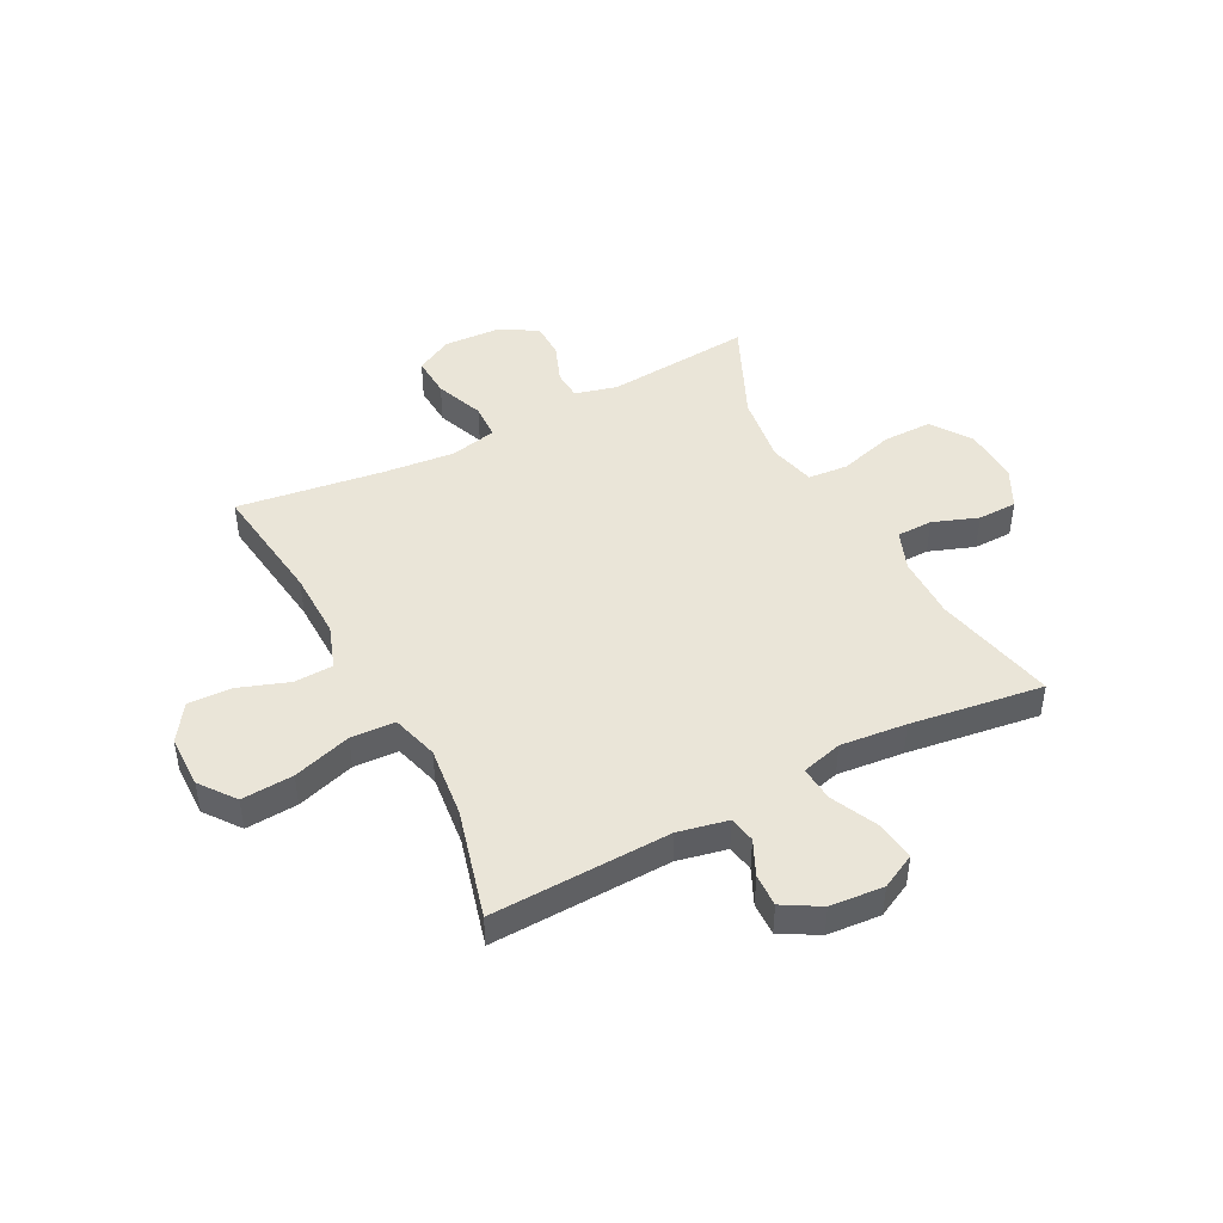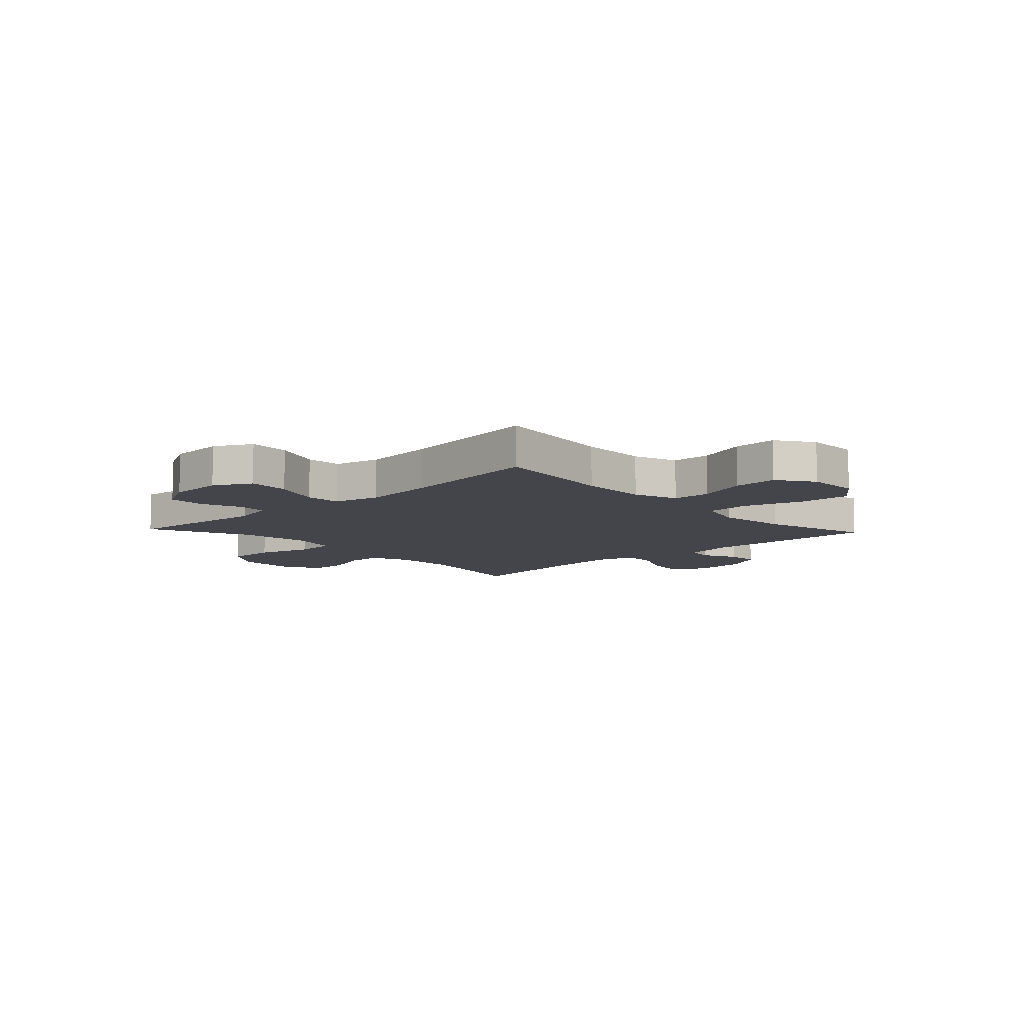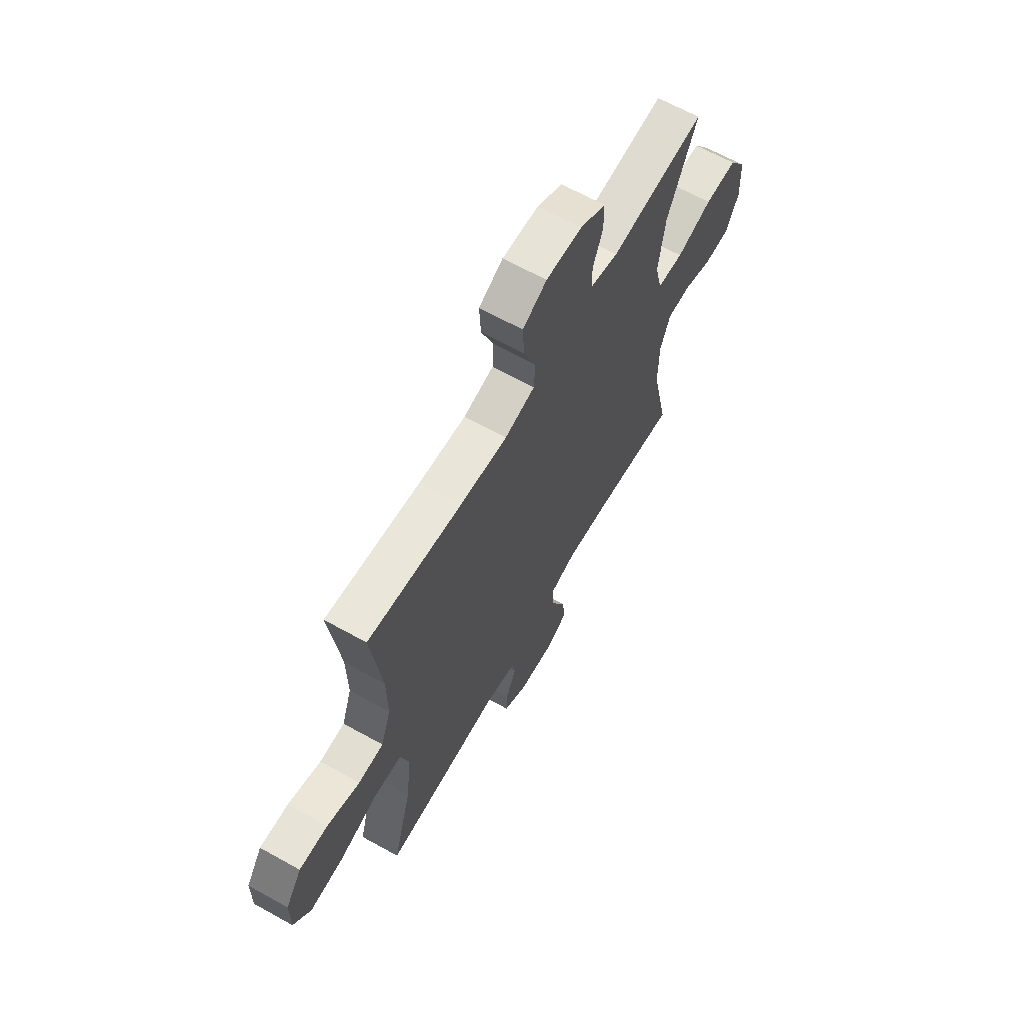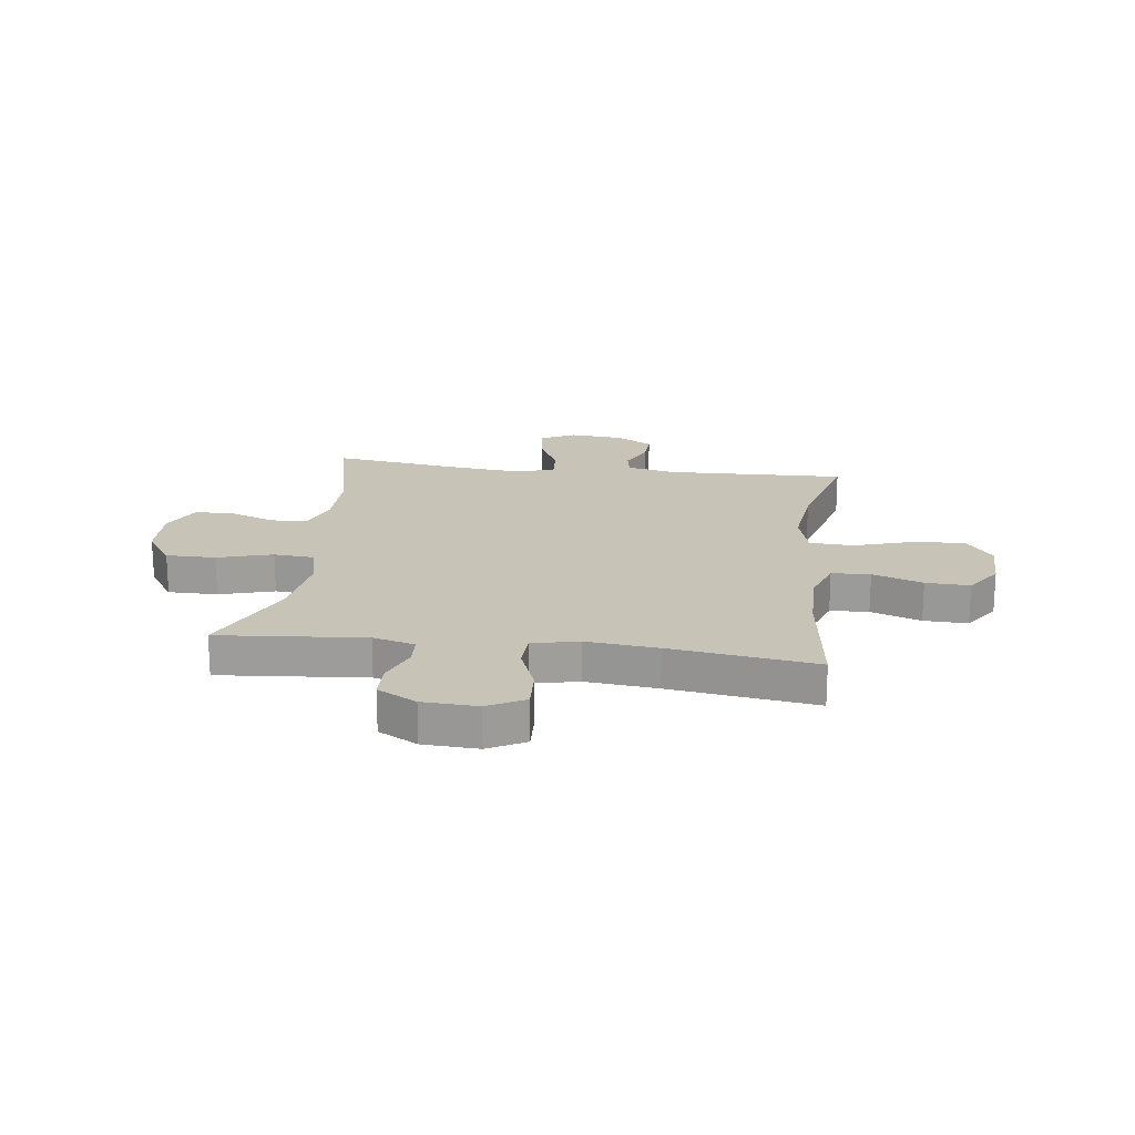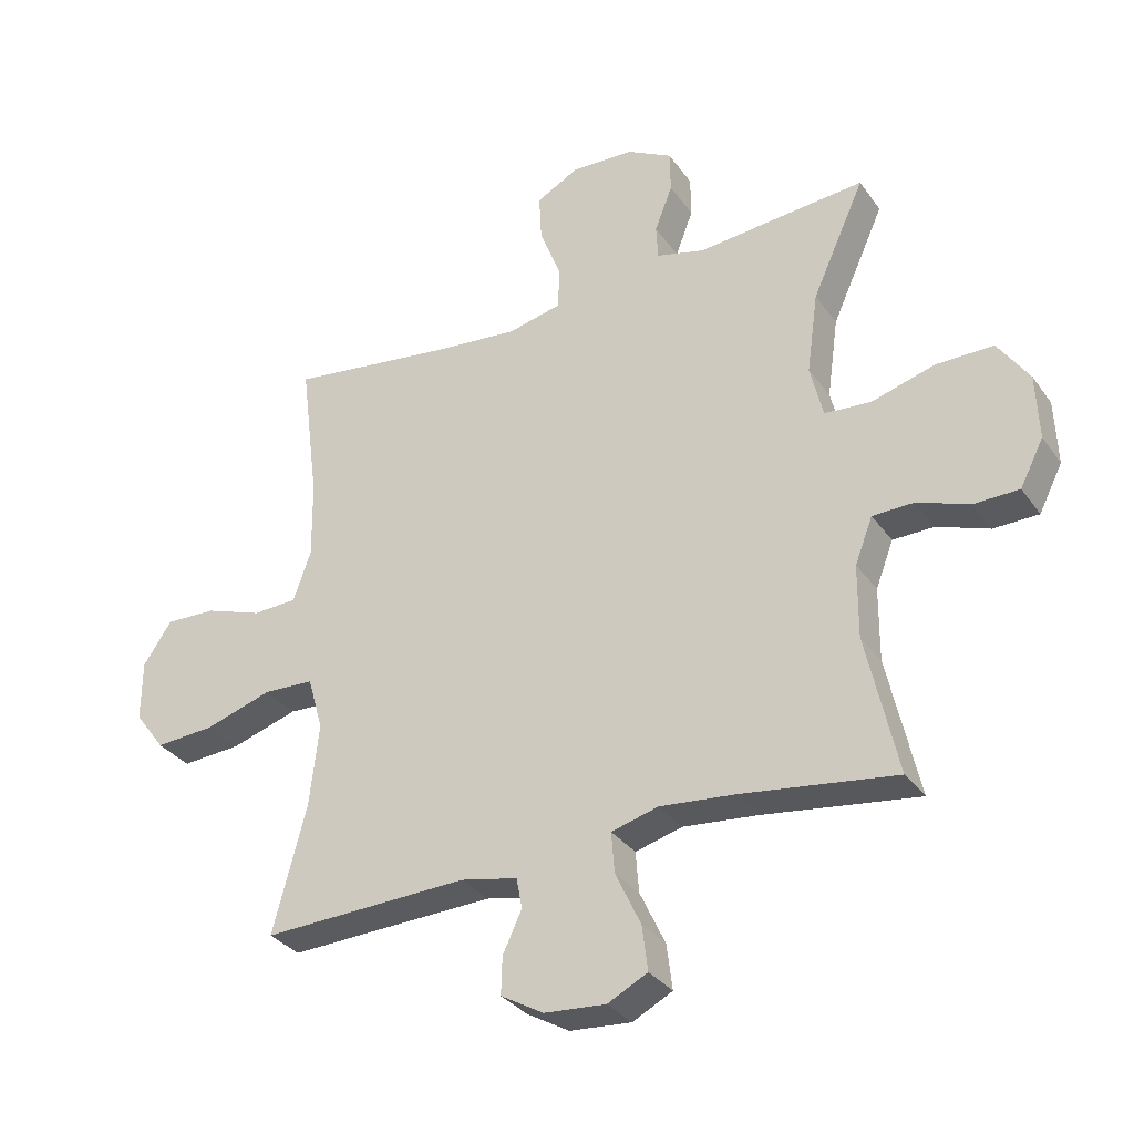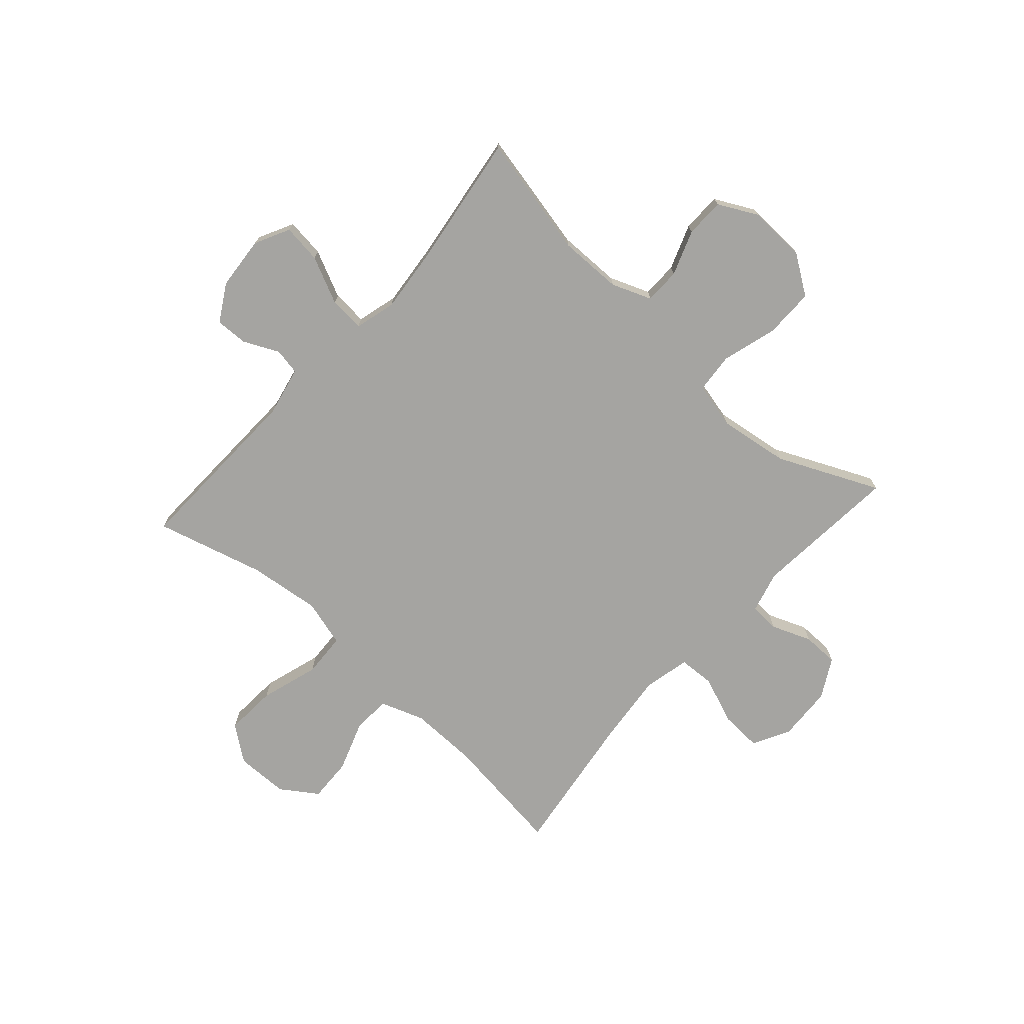
<metadata>
{"format":"obj","ext":"obj","renderer":"f3d","projection":"perspective","resolution":1024,"background":"white","views":[{"elev":45.4,"azim":152.4,"up":"+Y"},{"elev":-9.2,"azim":43.2,"up":"+Y"},{"elev":65.0,"azim":119.3,"up":"+Z"},{"elev":19.6,"azim":7.3,"up":"+Y"},{"elev":-32.4,"azim":-150.3,"up":"+Z"},{"elev":-73.2,"azim":-131.8,"up":"+Y"}]}
</metadata>
<code>
v 0.5 0.07 0.5
v 0.471 0.07 0.275
v 0.469 0.07 0.152
v 0.497 0.07 0.072
v 0.567 0.07 0.069
v 0.658 0.07 0.101
v 0.738 0.07 0.104
v 0.783 0.07 0.038
v 0.784 0.07 -0.058
v 0.736 0.07 -0.122
v 0.642 0.07 -0.116
v 0.536 0.07 -0.083
v 0.456 0.07 -0.087
v 0.432 0.07 -0.172
v 0.447 0.07 -0.302
v 0.5 0.07 -0.5
v 0.175 0.07 -0.489
v 0.085 0.07 -0.508
v 0.076 0.07 -0.556
v 0.106 0.07 -0.62
v 0.108 0.07 -0.679
v 0.041 0.07 -0.718
v -0.056 0.07 -0.726
v -0.119 0.07 -0.694
v -0.11 0.07 -0.623
v -0.07 0.07 -0.538
v -0.065 0.07 -0.474
v -0.139 0.07 -0.454
v -0.259 0.07 -0.466
v -0.5 0.07 -0.5
v -0.451 0.07 -0.278
v -0.452 0.07 -0.163
v -0.48 0.07 -0.091
v -0.545 0.07 -0.09
v -0.627 0.07 -0.12
v -0.698 0.07 -0.119
v -0.735 0.07 -0.047
v -0.731 0.07 0.056
v -0.682 0.07 0.128
v -0.592 0.07 0.128
v -0.492 0.07 0.099
v -0.419 0.07 0.105
v -0.399 0.07 0.189
v -0.417 0.07 0.317
v -0.5 0.07 0.5
v -0.234 0.07 0.477
v -0.158 0.07 0.497
v -0.155 0.07 0.551
v -0.183 0.07 0.623
v -0.182 0.07 0.689
v -0.111 0.07 0.728
v -0.011 0.07 0.733
v 0.056 0.07 0.697
v 0.052 0.07 0.622
v 0.018 0.07 0.534
v 0.021 0.07 0.469
v 0.105 0.07 0.45
v 0.235 0.07 0.463
v 0.5 0 0.5
v 0.471 0 0.275
v 0.469 0 0.152
v 0.497 0 0.072
v 0.567 0 0.069
v 0.658 0 0.101
v 0.738 0 0.104
v 0.783 0 0.038
v 0.784 0 -0.058
v 0.736 0 -0.122
v 0.642 0 -0.116
v 0.536 0 -0.083
v 0.456 0 -0.087
v 0.432 0 -0.172
v 0.447 0 -0.302
v 0.5 0 -0.5
v 0.175 0 -0.489
v 0.085 0 -0.508
v 0.076 0 -0.556
v 0.106 0 -0.62
v 0.108 0 -0.679
v 0.041 0 -0.718
v -0.056 0 -0.726
v -0.119 0 -0.694
v -0.11 0 -0.623
v -0.07 0 -0.538
v -0.065 0 -0.474
v -0.139 0 -0.454
v -0.259 0 -0.466
v -0.5 0 -0.5
v -0.451 0 -0.278
v -0.452 0 -0.163
v -0.48 0 -0.091
v -0.545 0 -0.09
v -0.627 0 -0.12
v -0.698 0 -0.119
v -0.735 0 -0.047
v -0.731 0 0.056
v -0.682 0 0.128
v -0.592 0 0.128
v -0.492 0 0.099
v -0.419 0 0.105
v -0.399 0 0.189
v -0.417 0 0.317
v -0.5 0 0.5
v -0.234 0 0.477
v -0.158 0 0.497
v -0.155 0 0.551
v -0.183 0 0.623
v -0.182 0 0.689
v -0.111 0 0.728
v -0.011 0 0.733
v 0.056 0 0.697
v 0.052 0 0.622
v 0.018 0 0.534
v 0.021 0 0.469
v 0.105 0 0.45
v 0.235 0 0.463
f 53 54 55
f 52 53 55
f 51 52 55
f 50 51 55
f 49 50 55
f 48 49 55
f 47 48 55 56
f 46 47 56 57
f 44 45 46
f 43 44 46 57
f 39 40 41
f 38 39 41
f 37 38 41
f 36 37 41
f 35 36 41
f 34 35 41
f 33 34 41 42
f 32 33 42
f 43 57 58
f 42 43 58
f 32 42 58
f 31 32 58
f 24 25 26
f 23 24 26
f 22 23 26
f 21 22 26
f 20 21 26
f 19 20 26
f 18 19 26 27
f 17 18 27 28
f 15 16 17 28
f 10 11 12
f 9 10 12
f 8 9 12
f 7 8 12
f 6 7 12
f 5 6 12
f 4 5 12 13
f 3 4 13 14
f 58 1 2
f 31 58 2
f 30 31 2
f 29 30 2
f 14 15 28 29
f 2 3 14 29
f 113 112 111
f 113 111 110
f 113 110 109
f 113 109 108
f 113 108 107
f 113 107 106
f 114 113 106 105
f 115 114 105 104
f 104 103 102
f 115 104 102 101
f 99 98 97
f 99 97 96
f 99 96 95
f 99 95 94
f 99 94 93
f 99 93 92
f 100 99 92 91
f 100 91 90
f 116 115 101
f 116 101 100
f 116 100 90
f 116 90 89
f 84 83 82
f 84 82 81
f 84 81 80
f 84 80 79
f 84 79 78
f 84 78 77
f 85 84 77 76
f 86 85 76 75
f 86 75 74 73
f 70 69 68
f 70 68 67
f 70 67 66
f 70 66 65
f 70 65 64
f 70 64 63
f 71 70 63 62
f 72 71 62 61
f 60 59 116
f 60 116 89
f 60 89 88
f 60 88 87
f 87 86 73 72
f 87 72 61 60
f 1 59 60 2
f 2 60 61 3
f 3 61 62 4
f 4 62 63 5
f 5 63 64 6
f 6 64 65 7
f 7 65 66 8
f 8 66 67 9
f 9 67 68 10
f 10 68 69 11
f 11 69 70 12
f 12 70 71 13
f 13 71 72 14
f 14 72 73 15
f 15 73 74 16
f 16 74 75 17
f 17 75 76 18
f 18 76 77 19
f 19 77 78 20
f 20 78 79 21
f 21 79 80 22
f 22 80 81 23
f 23 81 82 24
f 24 82 83 25
f 25 83 84 26
f 26 84 85 27
f 27 85 86 28
f 28 86 87 29
f 29 87 88 30
f 30 88 89 31
f 31 89 90 32
f 32 90 91 33
f 33 91 92 34
f 34 92 93 35
f 35 93 94 36
f 36 94 95 37
f 37 95 96 38
f 38 96 97 39
f 39 97 98 40
f 40 98 99 41
f 41 99 100 42
f 42 100 101 43
f 43 101 102 44
f 44 102 103 45
f 45 103 104 46
f 46 104 105 47
f 47 105 106 48
f 48 106 107 49
f 49 107 108 50
f 50 108 109 51
f 51 109 110 52
f 52 110 111 53
f 53 111 112 54
f 54 112 113 55
f 55 113 114 56
f 56 114 115 57
f 57 115 116 58
f 58 116 59 1

</code>
